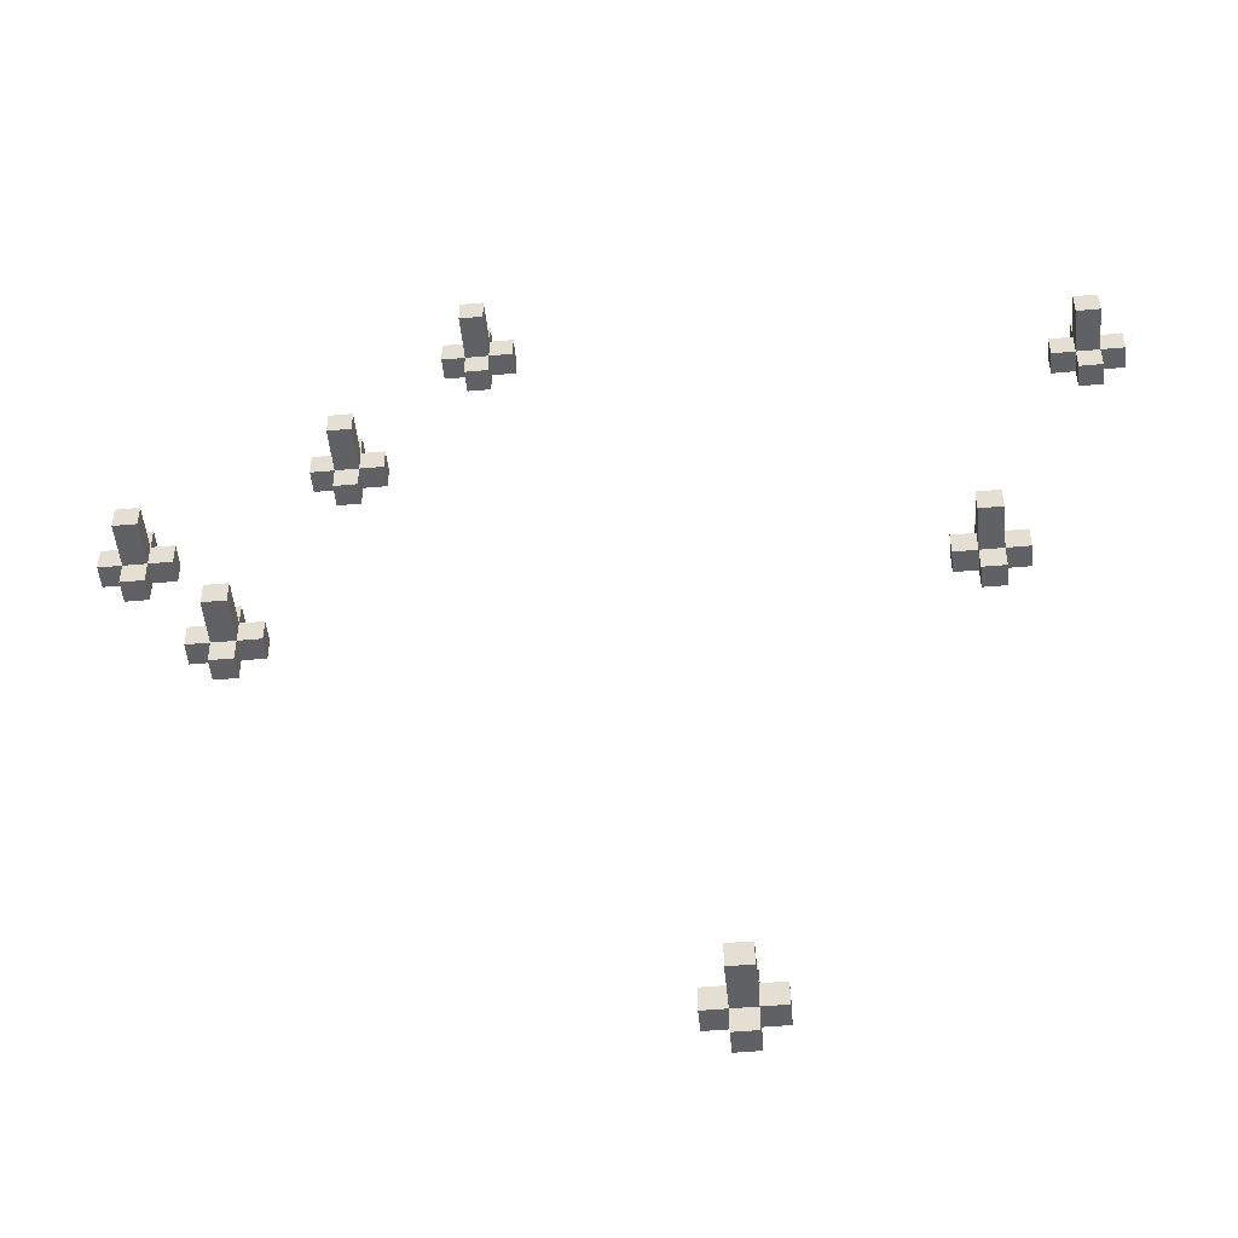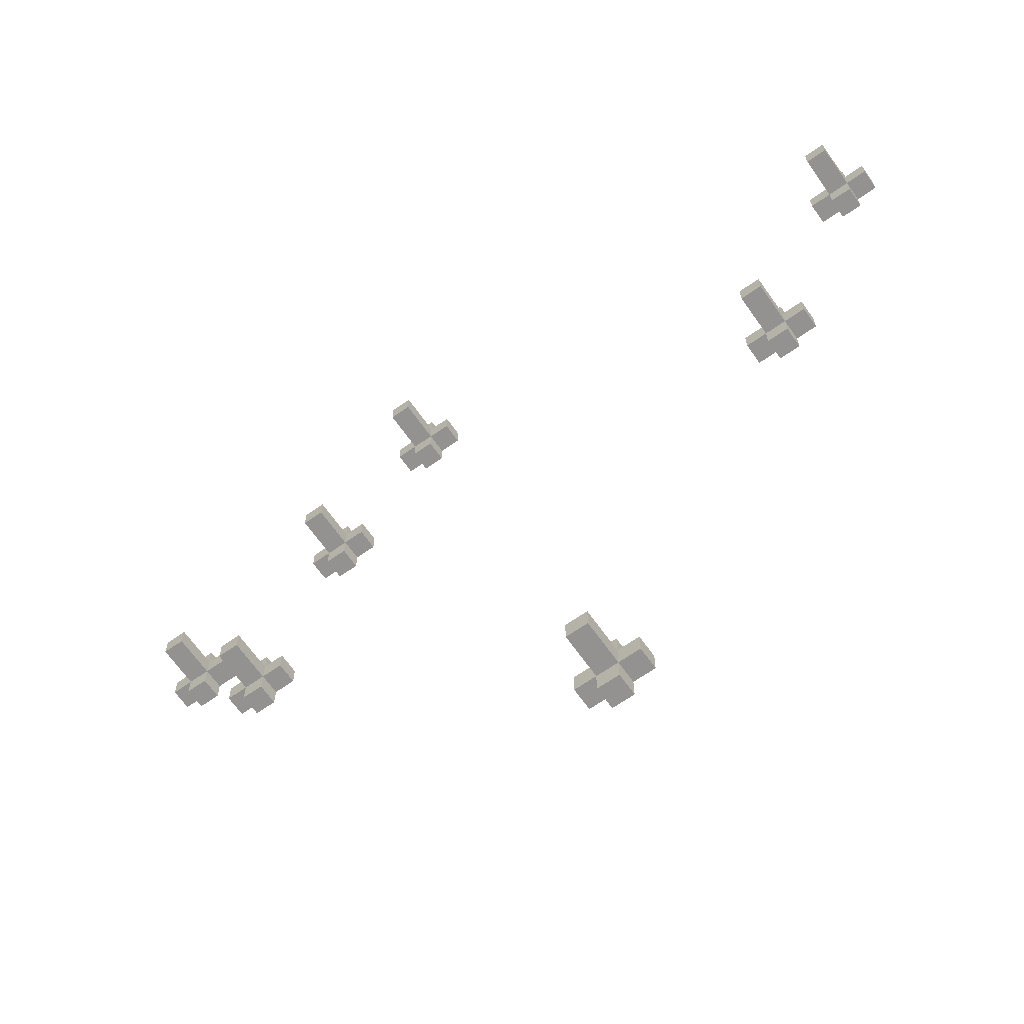
<metadata>
{"format":"obj","ext":"obj","renderer":"f3d","projection":"perspective","resolution":1024,"background":"white","views":[{"elev":-49.2,"azim":5.7,"up":"+Z"},{"elev":-66.4,"azim":35.2,"up":"+Z"}]}
</metadata>
<code>
o
v -2.1 0.2 0.5
v -2.1 0.2 0.4
v -2.1 0.3 0.5
v -2.1 0.3 0.4
v -2 0 0.5
v -2 0 0.4
v -2 0.2 0.6
v -2 0.2 0.5
v -2 0.2 0.4
v -2 0.2 0.3
v -2 0.3 0.6
v -2 0.3 0.5
v -2 0.3 0.4
v -2 0.3 0.3
v -1.7 0.2 -1.192e-07
v -1.7 0.2 -0.1
v -1.7 0.3 -1.192e-07
v -1.7 0.3 -0.1
v -1.6 0 -1.192e-07
v -1.6 0 -0.1
v -1.6 0.2 0.1
v -1.6 0.2 -1.192e-07
v -1.6 0.2 -0.1
v -1.6 0.2 -0.2
v -1.6 0.3 0.1
v -1.6 0.3 -1.192e-07
v -1.6 0.3 -0.1
v -1.6 0.3 -0.2
v -1.3 0.2 1
v -1.3 0.2 0.9
v -1.3 0.3 1
v -1.3 0.3 0.9
v -1.2 0 1
v -1.2 0 0.9
v -1.2 0.2 1.1
v -1.2 0.2 1
v -1.2 0.2 0.9
v -1.2 0.2 0.8
v -1.2 0.3 1.1
v -1.2 0.3 1
v -1.2 0.3 0.9
v -1.2 0.3 0.8
v -0.8 0.2 1.7
v -0.8 0.2 1.6
v -0.8 0.3 1.7
v -0.8 0.3 1.6
v -0.7 0 1.7
v -0.7 0 1.6
v -0.7 0.2 1.8
v -0.7 0.2 1.7
v -0.7 0.2 1.6
v -0.7 0.2 1.5
v -0.7 0.3 1.8
v -0.7 0.3 1.7
v -0.7 0.3 1.6
v -0.7 0.3 1.5
v 0.2 0.2 -2
v 0.2 0.2 -2.1
v 0.2 0.3 -2
v 0.2 0.3 -2.1
v 0.3 0 -2
v 0.3 0 -2.1
v 0.3 0.2 -1.9
v 0.3 0.2 -2
v 0.3 0.2 -2.1
v 0.3 0.2 -2.2
v 0.3 0.3 -1.9
v 0.3 0.3 -2
v 0.3 0.3 -2.1
v 0.3 0.3 -2.2
v 1.2 0.2 0.2
v 1.2 0.2 0.1
v 1.2 0.3 0.2
v 1.2 0.3 0.1
v 1.3 0 0.2
v 1.3 0 0.1
v 1.3 0.2 0.3
v 1.3 0.2 0.2
v 1.3 0.2 0.1
v 1.3 0.2 -1.192e-07
v 1.3 0.3 0.3
v 1.3 0.3 0.2
v 1.3 0.3 0.1
v 1.3 0.3 -1.192e-07
v 1.7 0.2 1.4
v 1.7 0.2 1.3
v 1.7 0.3 1.4
v 1.7 0.3 1.3
v 1.8 0 1.4
v 1.8 0 1.3
v 1.8 0.2 1.5
v 1.8 0.2 1.4
v 1.8 0.2 1.3
v 1.8 0.2 1.2
v 1.8 0.3 1.5
v 1.8 0.3 1.4
v 1.8 0.3 1.3
v 1.8 0.3 1.2
v -1.9 0 0.5
v -1.9 0 0.4
v -1.9 0.2 0.6
v -1.9 0.2 0.5
v -1.9 0.2 0.4
v -1.9 0.2 0.3
v -1.9 0.3 0.6
v -1.9 0.3 0.5
v -1.9 0.3 0.4
v -1.9 0.3 0.3
v -1.8 0.2 0.5
v -1.8 0.2 0.4
v -1.8 0.3 0.5
v -1.8 0.3 0.4
v -1.5 0 -1.192e-07
v -1.5 0 -0.1
v -1.5 0.2 0.1
v -1.5 0.2 -1.192e-07
v -1.5 0.2 -0.1
v -1.5 0.2 -0.2
v -1.5 0.3 0.1
v -1.5 0.3 -1.192e-07
v -1.5 0.3 -0.1
v -1.5 0.3 -0.2
v -1.4 0.2 -1.192e-07
v -1.4 0.2 -0.1
v -1.4 0.3 -1.192e-07
v -1.4 0.3 -0.1
v -1.1 0 1
v -1.1 0 0.9
v -1.1 0.2 1.1
v -1.1 0.2 1
v -1.1 0.2 0.9
v -1.1 0.2 0.8
v -1.1 0.3 1.1
v -1.1 0.3 1
v -1.1 0.3 0.9
v -1.1 0.3 0.8
v -1 0.2 1
v -1 0.2 0.9
v -1 0.3 1
v -1 0.3 0.9
v -0.6 0 1.7
v -0.6 0 1.6
v -0.6 0.2 1.8
v -0.6 0.2 1.7
v -0.6 0.2 1.6
v -0.6 0.2 1.5
v -0.6 0.3 1.8
v -0.6 0.3 1.7
v -0.6 0.3 1.6
v -0.6 0.3 1.5
v -0.5 0.2 1.7
v -0.5 0.2 1.6
v -0.5 0.3 1.7
v -0.5 0.3 1.6
v 0.4 0 -2
v 0.4 0 -2.1
v 0.4 0.2 -1.9
v 0.4 0.2 -2
v 0.4 0.2 -2.1
v 0.4 0.2 -2.2
v 0.4 0.3 -1.9
v 0.4 0.3 -2
v 0.4 0.3 -2.1
v 0.4 0.3 -2.2
v 0.5 0.2 -2
v 0.5 0.2 -2.1
v 0.5 0.3 -2
v 0.5 0.3 -2.1
v 1.4 0 0.2
v 1.4 0 0.1
v 1.4 0.2 0.3
v 1.4 0.2 0.2
v 1.4 0.2 0.1
v 1.4 0.2 -1.192e-07
v 1.4 0.3 0.3
v 1.4 0.3 0.2
v 1.4 0.3 0.1
v 1.4 0.3 -1.192e-07
v 1.5 0.2 0.2
v 1.5 0.2 0.1
v 1.5 0.3 0.2
v 1.5 0.3 0.1
v 1.9 0 1.4
v 1.9 0 1.3
v 1.9 0.2 1.5
v 1.9 0.2 1.4
v 1.9 0.2 1.3
v 1.9 0.2 1.2
v 1.9 0.3 1.5
v 1.9 0.3 1.4
v 1.9 0.3 1.3
v 1.9 0.3 1.2
v 2 0.2 1.4
v 2 0.2 1.3
v 2 0.3 1.4
v 2 0.3 1.3
v -0.7 0.2 1.8
v -0.7 0.3 1.8
v -0.6 0.2 1.8
v -0.6 0.3 1.8
v -0.8 0.2 1.7
v -0.8 0.3 1.7
v -0.7 0 1.7
v -0.7 0.2 1.7
v -0.7 0.3 1.7
v -0.6 0 1.7
v -0.6 0.2 1.7
v -0.6 0.3 1.7
v -0.5 0.2 1.7
v -0.5 0.3 1.7
v 1.8 0.2 1.5
v 1.8 0.3 1.5
v 1.9 0.2 1.5
v 1.9 0.3 1.5
v 1.7 0.2 1.4
v 1.7 0.3 1.4
v 1.8 0 1.4
v 1.8 0.2 1.4
v 1.8 0.3 1.4
v 1.9 0 1.4
v 1.9 0.2 1.4
v 1.9 0.3 1.4
v 2 0.2 1.4
v 2 0.3 1.4
v -1.2 0.2 1.1
v -1.2 0.3 1.1
v -1.1 0.2 1.1
v -1.1 0.3 1.1
v -1.3 0.2 1
v -1.3 0.3 1
v -1.2 0 1
v -1.2 0.2 1
v -1.2 0.3 1
v -1.1 0 1
v -1.1 0.2 1
v -1.1 0.3 1
v -1 0.2 1
v -1 0.3 1
v -2 0.2 0.6
v -2 0.3 0.6
v -1.9 0.2 0.6
v -1.9 0.3 0.6
v -2.1 0.2 0.5
v -2.1 0.3 0.5
v -2 0 0.5
v -2 0.2 0.5
v -2 0.3 0.5
v -1.9 0 0.5
v -1.9 0.2 0.5
v -1.9 0.3 0.5
v -1.8 0.2 0.5
v -1.8 0.3 0.5
v 1.3 0.2 0.3
v 1.3 0.3 0.3
v 1.4 0.2 0.3
v 1.4 0.3 0.3
v 1.2 0.2 0.2
v 1.2 0.3 0.2
v 1.3 0 0.2
v 1.3 0.2 0.2
v 1.3 0.3 0.2
v 1.4 0 0.2
v 1.4 0.2 0.2
v 1.4 0.3 0.2
v 1.5 0.2 0.2
v 1.5 0.3 0.2
v -1.6 0.2 0.1
v -1.6 0.3 0.1
v -1.5 0.2 0.1
v -1.5 0.3 0.1
v -1.7 0.2 -1.192e-07
v -1.7 0.3 -1.192e-07
v -1.6 0 -1.192e-07
v -1.6 0.2 -1.192e-07
v -1.6 0.3 -1.192e-07
v -1.5 0 -1.192e-07
v -1.5 0.2 -1.192e-07
v -1.5 0.3 -1.192e-07
v -1.4 0.2 -1.192e-07
v -1.4 0.3 -1.192e-07
v 0.3 0.2 -1.9
v 0.3 0.3 -1.9
v 0.4 0.2 -1.9
v 0.4 0.3 -1.9
v 0.2 0.2 -2
v 0.2 0.3 -2
v 0.3 0 -2
v 0.3 0.2 -2
v 0.3 0.3 -2
v 0.4 0 -2
v 0.4 0.2 -2
v 0.4 0.3 -2
v 0.5 0.2 -2
v 0.5 0.3 -2
v -0.8 0.2 1.6
v -0.8 0.3 1.6
v -0.7 0 1.6
v -0.7 0.2 1.6
v -0.7 0.3 1.6
v -0.6 0 1.6
v -0.6 0.2 1.6
v -0.6 0.3 1.6
v -0.5 0.2 1.6
v -0.5 0.3 1.6
v -0.7 0.2 1.5
v -0.7 0.3 1.5
v -0.6 0.2 1.5
v -0.6 0.3 1.5
v 1.7 0.2 1.3
v 1.7 0.3 1.3
v 1.8 0 1.3
v 1.8 0.2 1.3
v 1.8 0.3 1.3
v 1.9 0 1.3
v 1.9 0.2 1.3
v 1.9 0.3 1.3
v 2 0.2 1.3
v 2 0.3 1.3
v 1.8 0.2 1.2
v 1.8 0.3 1.2
v 1.9 0.2 1.2
v 1.9 0.3 1.2
v -1.3 0.2 0.9
v -1.3 0.3 0.9
v -1.2 0 0.9
v -1.2 0.2 0.9
v -1.2 0.3 0.9
v -1.1 0 0.9
v -1.1 0.2 0.9
v -1.1 0.3 0.9
v -1 0.2 0.9
v -1 0.3 0.9
v -1.2 0.2 0.8
v -1.2 0.3 0.8
v -1.1 0.2 0.8
v -1.1 0.3 0.8
v -2.1 0.2 0.4
v -2.1 0.3 0.4
v -2 0 0.4
v -2 0.2 0.4
v -2 0.3 0.4
v -1.9 0 0.4
v -1.9 0.2 0.4
v -1.9 0.3 0.4
v -1.8 0.2 0.4
v -1.8 0.3 0.4
v -2 0.2 0.3
v -2 0.3 0.3
v -1.9 0.2 0.3
v -1.9 0.3 0.3
v 1.2 0.2 0.1
v 1.2 0.3 0.1
v 1.3 0 0.1
v 1.3 0.2 0.1
v 1.3 0.3 0.1
v 1.4 0 0.1
v 1.4 0.2 0.1
v 1.4 0.3 0.1
v 1.5 0.2 0.1
v 1.5 0.3 0.1
v 1.3 0.2 -1.192e-07
v 1.3 0.3 -1.192e-07
v 1.4 0.2 -1.192e-07
v 1.4 0.3 -1.192e-07
v -1.7 0.2 -0.1
v -1.7 0.3 -0.1
v -1.6 0 -0.1
v -1.6 0.2 -0.1
v -1.6 0.3 -0.1
v -1.5 0 -0.1
v -1.5 0.2 -0.1
v -1.5 0.3 -0.1
v -1.4 0.2 -0.1
v -1.4 0.3 -0.1
v -1.6 0.2 -0.2
v -1.6 0.3 -0.2
v -1.5 0.2 -0.2
v -1.5 0.3 -0.2
v 0.2 0.2 -2.1
v 0.2 0.3 -2.1
v 0.3 0 -2.1
v 0.3 0.2 -2.1
v 0.3 0.3 -2.1
v 0.4 0 -2.1
v 0.4 0.2 -2.1
v 0.4 0.3 -2.1
v 0.5 0.2 -2.1
v 0.5 0.3 -2.1
v 0.3 0.2 -2.2
v 0.3 0.3 -2.2
v 0.4 0.2 -2.2
v 0.4 0.3 -2.2
v -0.7 0 1.7
v -0.6 0 1.7
v -0.7 0 1.6
v -0.6 0 1.6
v 1.8 0 1.4
v 1.9 0 1.4
v 1.8 0 1.3
v 1.9 0 1.3
v -1.2 0 1
v -1.1 0 1
v -1.2 0 0.9
v -1.1 0 0.9
v -2 0 0.5
v -1.9 0 0.5
v -2 0 0.4
v -1.9 0 0.4
v 1.3 0 0.2
v 1.4 0 0.2
v 1.3 0 0.1
v 1.4 0 0.1
v -1.6 0 -1.192e-07
v -1.5 0 -1.192e-07
v -1.6 0 -0.1
v -1.5 0 -0.1
v 0.3 0 -2
v 0.4 0 -2
v 0.3 0 -2.1
v 0.4 0 -2.1
v -0.7 0.2 1.8
v -0.6 0.2 1.8
v -0.8 0.2 1.7
v -0.7 0.2 1.7
v -0.6 0.2 1.7
v -0.5 0.2 1.7
v -0.8 0.2 1.6
v -0.7 0.2 1.6
v -0.6 0.2 1.6
v -0.5 0.2 1.6
v -0.7 0.2 1.5
v -0.6 0.2 1.5
v 1.8 0.2 1.5
v 1.9 0.2 1.5
v 1.7 0.2 1.4
v 1.8 0.2 1.4
v 1.9 0.2 1.4
v 2 0.2 1.4
v 1.7 0.2 1.3
v 1.8 0.2 1.3
v 1.9 0.2 1.3
v 2 0.2 1.3
v 1.8 0.2 1.2
v 1.9 0.2 1.2
v -1.2 0.2 1.1
v -1.1 0.2 1.1
v -1.3 0.2 1
v -1.2 0.2 1
v -1.1 0.2 1
v -1 0.2 1
v -1.3 0.2 0.9
v -1.2 0.2 0.9
v -1.1 0.2 0.9
v -1 0.2 0.9
v -1.2 0.2 0.8
v -1.1 0.2 0.8
v -2 0.2 0.6
v -1.9 0.2 0.6
v -2.1 0.2 0.5
v -2 0.2 0.5
v -1.9 0.2 0.5
v -1.8 0.2 0.5
v -2.1 0.2 0.4
v -2 0.2 0.4
v -1.9 0.2 0.4
v -1.8 0.2 0.4
v -2 0.2 0.3
v -1.9 0.2 0.3
v 1.3 0.2 0.3
v 1.4 0.2 0.3
v 1.2 0.2 0.2
v 1.3 0.2 0.2
v 1.4 0.2 0.2
v 1.5 0.2 0.2
v -1.6 0.2 0.1
v -1.5 0.2 0.1
v 1.2 0.2 0.1
v 1.3 0.2 0.1
v 1.4 0.2 0.1
v 1.5 0.2 0.1
v -1.7 0.2 -1.192e-07
v -1.6 0.2 -1.192e-07
v -1.5 0.2 -1.192e-07
v -1.4 0.2 -1.192e-07
v 1.3 0.2 -1.192e-07
v 1.4 0.2 -1.192e-07
v -1.7 0.2 -0.1
v -1.6 0.2 -0.1
v -1.5 0.2 -0.1
v -1.4 0.2 -0.1
v -1.6 0.2 -0.2
v -1.5 0.2 -0.2
v 0.3 0.2 -1.9
v 0.4 0.2 -1.9
v 0.2 0.2 -2
v 0.3 0.2 -2
v 0.4 0.2 -2
v 0.5 0.2 -2
v 0.2 0.2 -2.1
v 0.3 0.2 -2.1
v 0.4 0.2 -2.1
v 0.5 0.2 -2.1
v 0.3 0.2 -2.2
v 0.4 0.2 -2.2
v -0.7 0.3 1.8
v -0.6 0.3 1.8
v -0.8 0.3 1.7
v -0.7 0.3 1.7
v -0.6 0.3 1.7
v -0.5 0.3 1.7
v -0.8 0.3 1.6
v -0.7 0.3 1.6
v -0.6 0.3 1.6
v -0.5 0.3 1.6
v -0.7 0.3 1.5
v -0.6 0.3 1.5
v 1.8 0.3 1.5
v 1.9 0.3 1.5
v 1.7 0.3 1.4
v 1.8 0.3 1.4
v 1.9 0.3 1.4
v 2 0.3 1.4
v 1.7 0.3 1.3
v 1.8 0.3 1.3
v 1.9 0.3 1.3
v 2 0.3 1.3
v 1.8 0.3 1.2
v 1.9 0.3 1.2
v -1.2 0.3 1.1
v -1.1 0.3 1.1
v -1.3 0.3 1
v -1.2 0.3 1
v -1.1 0.3 1
v -1 0.3 1
v -1.3 0.3 0.9
v -1.2 0.3 0.9
v -1.1 0.3 0.9
v -1 0.3 0.9
v -1.2 0.3 0.8
v -1.1 0.3 0.8
v -2 0.3 0.6
v -1.9 0.3 0.6
v -2.1 0.3 0.5
v -2 0.3 0.5
v -1.9 0.3 0.5
v -1.8 0.3 0.5
v -2.1 0.3 0.4
v -2 0.3 0.4
v -1.9 0.3 0.4
v -1.8 0.3 0.4
v -2 0.3 0.3
v -1.9 0.3 0.3
v 1.3 0.3 0.3
v 1.4 0.3 0.3
v 1.2 0.3 0.2
v 1.3 0.3 0.2
v 1.4 0.3 0.2
v 1.5 0.3 0.2
v -1.6 0.3 0.1
v -1.5 0.3 0.1
v 1.2 0.3 0.1
v 1.3 0.3 0.1
v 1.4 0.3 0.1
v 1.5 0.3 0.1
v -1.7 0.3 -1.192e-07
v -1.6 0.3 -1.192e-07
v -1.5 0.3 -1.192e-07
v -1.4 0.3 -1.192e-07
v 1.3 0.3 -1.192e-07
v 1.4 0.3 -1.192e-07
v -1.7 0.3 -0.1
v -1.6 0.3 -0.1
v -1.5 0.3 -0.1
v -1.4 0.3 -0.1
v -1.6 0.3 -0.2
v -1.5 0.3 -0.2
v 0.3 0.3 -1.9
v 0.4 0.3 -1.9
v 0.2 0.3 -2
v 0.3 0.3 -2
v 0.4 0.3 -2
v 0.5 0.3 -2
v 0.2 0.3 -2.1
v 0.3 0.3 -2.1
v 0.4 0.3 -2.1
v 0.5 0.3 -2.1
v 0.3 0.3 -2.2
v 0.4 0.3 -2.2
f 3 2 1
f 4 2 3
f 8 6 5
f 9 6 8
f 11 8 7
f 12 8 11
f 13 10 9
f 14 10 13
f 17 16 15
f 18 16 17
f 22 20 19
f 23 20 22
f 25 22 21
f 26 22 25
f 27 24 23
f 28 24 27
f 31 30 29
f 32 30 31
f 36 34 33
f 37 34 36
f 39 36 35
f 40 36 39
f 41 38 37
f 42 38 41
f 45 44 43
f 46 44 45
f 50 48 47
f 51 48 50
f 53 50 49
f 54 50 53
f 55 52 51
f 56 52 55
f 59 58 57
f 60 58 59
f 64 62 61
f 65 62 64
f 67 64 63
f 68 64 67
f 69 66 65
f 70 66 69
f 73 72 71
f 74 72 73
f 78 76 75
f 79 76 78
f 81 78 77
f 82 78 81
f 83 80 79
f 84 80 83
f 87 86 85
f 88 86 87
f 92 90 89
f 93 90 92
f 95 92 91
f 96 92 95
f 97 94 93
f 98 94 97
f 99 100 102
f 102 100 103
f 101 102 105
f 105 102 106
f 103 104 107
f 107 104 108
f 109 110 111
f 111 110 112
f 113 114 116
f 116 114 117
f 115 116 119
f 119 116 120
f 117 118 121
f 121 118 122
f 123 124 125
f 125 124 126
f 127 128 130
f 130 128 131
f 129 130 133
f 133 130 134
f 131 132 135
f 135 132 136
f 137 138 139
f 139 138 140
f 141 142 144
f 144 142 145
f 143 144 147
f 147 144 148
f 145 146 149
f 149 146 150
f 151 152 153
f 153 152 154
f 155 156 158
f 158 156 159
f 157 158 161
f 161 158 162
f 159 160 163
f 163 160 164
f 165 166 167
f 167 166 168
f 169 170 172
f 172 170 173
f 171 172 175
f 175 172 176
f 173 174 177
f 177 174 178
f 179 180 181
f 181 180 182
f 183 184 186
f 186 184 187
f 185 186 189
f 189 186 190
f 187 188 191
f 191 188 192
f 193 194 195
f 195 194 196
f 199 198 197
f 200 198 199
f 204 202 201
f 205 202 204
f 206 204 203
f 207 204 206
f 209 208 207
f 210 208 209
f 213 212 211
f 214 212 213
f 218 216 215
f 219 216 218
f 220 218 217
f 221 218 220
f 223 222 221
f 224 222 223
f 227 226 225
f 228 226 227
f 232 230 229
f 233 230 232
f 234 232 231
f 235 232 234
f 237 236 235
f 238 236 237
f 241 240 239
f 242 240 241
f 246 244 243
f 247 244 246
f 248 246 245
f 249 246 248
f 251 250 249
f 252 250 251
f 255 254 253
f 256 254 255
f 260 258 257
f 261 258 260
f 262 260 259
f 263 260 262
f 265 264 263
f 266 264 265
f 269 268 267
f 270 268 269
f 274 272 271
f 275 272 274
f 276 274 273
f 277 274 276
f 279 278 277
f 280 278 279
f 283 282 281
f 284 282 283
f 288 286 285
f 289 286 288
f 290 288 287
f 291 288 290
f 293 292 291
f 294 292 293
f 295 296 298
f 298 296 299
f 297 298 300
f 300 298 301
f 301 302 303
f 303 302 304
f 305 306 307
f 307 306 308
f 309 310 312
f 312 310 313
f 311 312 314
f 314 312 315
f 315 316 317
f 317 316 318
f 319 320 321
f 321 320 322
f 323 324 326
f 326 324 327
f 325 326 328
f 328 326 329
f 329 330 331
f 331 330 332
f 333 334 335
f 335 334 336
f 337 338 340
f 340 338 341
f 339 340 342
f 342 340 343
f 343 344 345
f 345 344 346
f 347 348 349
f 349 348 350
f 351 352 354
f 354 352 355
f 353 354 356
f 356 354 357
f 357 358 359
f 359 358 360
f 361 362 363
f 363 362 364
f 365 366 368
f 368 366 369
f 367 368 370
f 370 368 371
f 371 372 373
f 373 372 374
f 375 376 377
f 377 376 378
f 379 380 382
f 382 380 383
f 381 382 384
f 384 382 385
f 385 386 387
f 387 386 388
f 389 390 391
f 391 390 392
f 395 394 393
f 396 394 395
f 399 398 397
f 400 398 399
f 403 402 401
f 404 402 403
f 407 406 405
f 408 406 407
f 411 410 409
f 412 410 411
f 415 414 413
f 416 414 415
f 419 418 417
f 420 418 419
f 424 422 421
f 425 422 424
f 427 424 423
f 428 424 427
f 429 426 425
f 430 426 429
f 431 429 428
f 432 429 431
f 436 434 433
f 437 434 436
f 439 436 435
f 440 436 439
f 441 438 437
f 442 438 441
f 443 441 440
f 444 441 443
f 448 446 445
f 449 446 448
f 451 448 447
f 452 448 451
f 453 450 449
f 454 450 453
f 455 453 452
f 456 453 455
f 460 458 457
f 461 458 460
f 463 460 459
f 464 460 463
f 465 462 461
f 466 462 465
f 467 465 464
f 468 465 467
f 472 470 469
f 473 470 472
f 477 472 471
f 478 472 477
f 479 474 473
f 480 474 479
f 482 476 475
f 483 476 482
f 485 479 478
f 486 479 485
f 487 482 481
f 488 482 487
f 489 484 483
f 490 484 489
f 491 489 488
f 492 489 491
f 496 494 493
f 497 494 496
f 499 496 495
f 500 496 499
f 501 498 497
f 502 498 501
f 503 501 500
f 504 501 503
f 505 506 508
f 508 506 509
f 507 508 511
f 508 509 512
f 511 508 512
f 509 510 513
f 512 509 513
f 513 510 514
f 512 513 515
f 515 513 516
f 517 518 520
f 520 518 521
f 519 520 523
f 520 521 524
f 523 520 524
f 521 522 525
f 524 521 525
f 525 522 526
f 524 525 527
f 527 525 528
f 529 530 532
f 532 530 533
f 531 532 535
f 532 533 536
f 535 532 536
f 533 534 537
f 536 533 537
f 537 534 538
f 536 537 539
f 539 537 540
f 541 542 544
f 544 542 545
f 543 544 547
f 544 545 548
f 547 544 548
f 545 546 549
f 548 545 549
f 549 546 550
f 548 549 551
f 551 549 552
f 553 554 556
f 556 554 557
f 555 556 561
f 556 557 562
f 561 556 562
f 557 558 563
f 562 557 563
f 563 558 564
f 559 560 566
f 566 560 567
f 562 563 569
f 569 563 570
f 565 566 571
f 566 567 572
f 571 566 572
f 567 568 573
f 572 567 573
f 573 568 574
f 572 573 575
f 575 573 576
f 577 578 580
f 580 578 581
f 579 580 583
f 580 581 584
f 583 580 584
f 581 582 585
f 584 581 585
f 585 582 586
f 584 585 587
f 587 585 588

</code>
